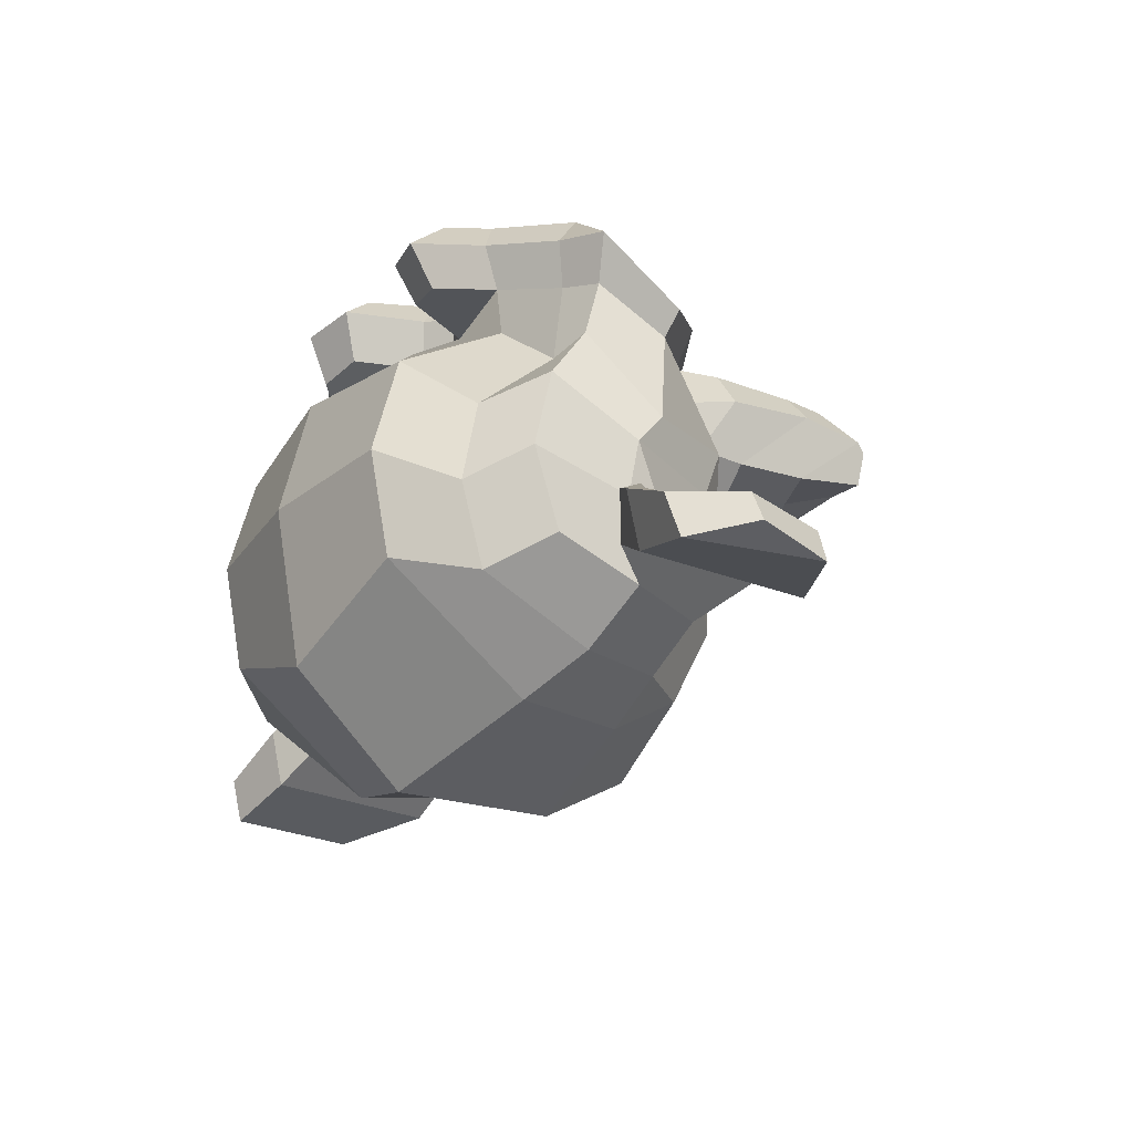
<metadata>
{"format":"obj","ext":"obj","renderer":"f3d","projection":"perspective","resolution":1024,"background":"white","views":[{"elev":-25.7,"azim":-122.9,"up":"+Z"}]}
</metadata>
<code>
o Suzanne
v 0.2721 0.4548 0.7817
v -0.6029 0.4548 0.7817
v 0.3346 0.3845 0.7035
v -0.6654 0.3845 0.7035
v 0.3815 0.3454 0.5942
v -0.7122 0.3454 0.5942
v 0.1862 0.2673 0.6332
v -0.5169 0.2673 0.6332
v 0.1862 0.322 0.7348
v -0.5169 0.322 0.7348
v 0.1862 0.4236 0.7973
v -0.5169 0.4236 0.7973
v 0.1081 0.4548 0.8129
v -0.4388 0.4548 0.8129
v 0.03776 0.3845 0.7582
v -0.3685 0.3845 0.7582
v -0.009117 0.3454 0.6645
v -0.3216 0.3454 0.6645
v -0.08724 0.5329 0.6723
v -0.2435 0.5329 0.6723
v -0.02474 0.5329 0.7582
v -0.306 0.5329 0.7582
v 0.07682 0.5329 0.8129
v -0.4076 0.5329 0.8129
v 0.1081 0.6189 0.8129
v -0.4388 0.6189 0.8129
v 0.03776 0.6814 0.7582
v -0.3685 0.6814 0.7582
v -0.009117 0.7282 0.6645
v -0.3216 0.7282 0.6645
v 0.1862 0.8064 0.6332
v -0.5169 0.8064 0.6332
v 0.1862 0.7439 0.7348
v -0.5169 0.7439 0.7348
v 0.1862 0.6501 0.7973
v -0.5169 0.6501 0.7973
v 0.2721 0.6189 0.7817
v -0.6029 0.6189 0.7817
v 0.3346 0.6814 0.7035
v -0.6654 0.6814 0.7035
v 0.3815 0.7282 0.5942
v -0.7122 0.7282 0.5942
v 0.4596 0.5329 0.5785
v -0.7904 0.5329 0.5785
v 0.3971 0.5329 0.6879
v -0.7279 0.5329 0.6879
v 0.3034 0.5329 0.7738
v -0.6341 0.5329 0.7738
v 0.3112 0.5329 0.7895
v -0.6419 0.5329 0.7895
v 0.2799 0.6267 0.7973
v -0.6107 0.6267 0.7973
v 0.1862 0.6657 0.8207
v -0.5169 0.6657 0.8207
v 0.1003 0.6267 0.8363
v -0.431 0.6267 0.8363
v 0.06119 0.5329 0.8363
v -0.3919 0.5329 0.8363
v 0.1003 0.447 0.8363
v -0.431 0.447 0.8363
v 0.1862 0.5329 0.8442
v -0.5169 0.5329 0.8442
v 0.1862 0.4079 0.8207
v -0.5169 0.4079 0.8207
v 0.2799 0.447 0.7973
v -0.6107 0.447 0.7973
v -0.1654 0.7204 0.7582
v -0.1654 0.6423 0.8363
v -0.1654 -0.3889 0.7504
v -0.1654 -0.02957 0.7973
v -0.1654 0.1032 0.8129
v -0.1654 -0.4827 0.7348
v -0.1654 0.697 0.6176
v -0.1654 0.8611 0.5863
v -0.1654 1.189 -0.5308
v -0.1654 0.8532 -0.8355
v -0.1654 0.3611 -0.8121
v -0.1654 -0.09207 -0.3355
v 0.03776 0.1032 0.5785
v -0.3685 0.1032 0.5785
v 0.1471 -0.1468 0.5863
v -0.4779 -0.1468 0.5863
v 0.1862 -0.4046 0.5863
v -0.5169 -0.4046 0.5863
v 0.2018 -0.5999 0.5473
v -0.5326 -0.5999 0.5473
v 0.1628 -0.6546 0.5395
v -0.4935 -0.6546 0.5395
v 0.01432 -0.678 0.5707
v -0.3451 -0.678 0.5707
v -0.1654 -0.6936 0.5942
v 0.2721 0.1501 0.5473
v -0.6029 0.1501 0.5473
v 0.4674 0.2517 0.5551
v -0.7982 0.2517 0.5551
v 0.6628 0.4392 0.4613
v -0.9935 0.4392 0.4613
v 0.694 0.7204 0.6098
v -1.025 0.7204 0.6098
v 0.5456 0.7751 0.641
v -0.8763 0.7751 0.641
v 0.3268 0.8923 0.7035
v -0.6576 0.8923 0.7035
v 0.1549 1.049 0.7504
v -0.4857 1.049 0.7504
v -0.009117 1.009 0.7738
v -0.3216 1.009 0.7738
v -0.1029 0.7829 0.766
v -0.2279 0.7829 0.766
v -0.001305 0.7048 0.7895
v -0.3294 0.7048 0.7895
v -0.04037 0.5954 0.7817
v -0.2904 0.5954 0.7817
v 0.03776 0.3845 0.7582
v -0.3685 0.3845 0.7582
v 0.2096 0.3064 0.7192
v -0.5404 0.3064 0.7192
v 0.3268 0.3532 0.6879
v -0.6576 0.3532 0.6879
v 0.4596 0.4782 0.6645
v -0.7904 0.4782 0.6645
v 0.4753 0.5876 0.6645
v -0.806 0.5876 0.6645
v 0.4362 0.6657 0.6801
v -0.7669 0.6657 0.6801
v 0.2643 0.7282 0.7348
v -0.5951 0.7282 0.7348
v 0.08463 0.7595 0.7738
v -0.4154 0.7595 0.7738
v -0.1654 -0.4749 0.7504
v -0.05599 -0.428 0.7504
v -0.2747 -0.428 0.7504
v -0.04818 -0.5452 0.727
v -0.2826 -0.5452 0.727
v -0.1029 -0.5921 0.7113
v -0.2279 -0.5921 0.7113
v -0.1654 -0.5999 0.7035
v -0.1654 0.09543 0.766
v -0.1654 0.1501 0.7582
v -0.06381 0.1423 0.7582
v -0.2669 0.1423 0.7582
v -0.04037 0.06418 0.766
v -0.2904 0.06418 0.766
v -0.07943 0.001684 0.7582
v -0.2513 0.001684 0.7582
v 0.2331 0.2439 0.6879
v -0.5638 0.2439 0.6879
v 0.4518 0.3454 0.641
v -0.7826 0.3454 0.641
v 0.5612 0.4939 0.6176
v -0.8919 0.4939 0.6176
v 0.5768 0.6657 0.6723
v -0.9076 0.6657 0.6723
v 0.5221 0.7048 0.7426
v -0.8529 0.7048 0.7426
v 0.2721 0.8376 0.8129
v -0.6029 0.8376 0.8129
v 0.1471 0.9314 0.852
v -0.4779 0.9314 0.852
v 0.03776 0.9079 0.8676
v -0.3685 0.9079 0.8676
v -0.06381 0.7204 0.8598
v -0.2669 0.7204 0.8598
v -0.04037 0.1892 0.8285
v -0.2904 0.1892 0.8285
v 0.04557 -0.1546 0.727
v -0.3763 -0.1546 0.727
v 0.08463 -0.4124 0.7035
v -0.4154 -0.4124 0.7035
v 0.1003 -0.5296 0.6801
v -0.431 -0.5296 0.6801
v 0.06901 -0.6233 0.6488
v -0.3997 -0.6233 0.6488
v -0.001305 -0.6389 0.6488
v -0.3294 -0.6389 0.6488
v -0.1654 -0.6546 0.6567
v -0.1654 0.3376 0.7426
v -0.1654 0.5017 0.7817
v 0.1628 0.7673 0.7582
v -0.4935 0.7673 0.7582
v -0.001305 0.4314 0.766
v -0.3294 0.4314 0.766
v -0.03256 0.5017 0.7738
v -0.2982 0.5017 0.7738
v -0.04818 -0.3968 0.7504
v -0.2826 -0.3968 0.7504
v -0.08724 -0.1546 0.766
v -0.2435 -0.1546 0.766
v -0.1654 -0.1546 0.766
v -0.1654 -0.03738 0.7582
v -0.07162 0.01731 0.7973
v -0.2591 0.01731 0.7973
v -0.03256 0.06418 0.8129
v -0.2982 0.06418 0.8129
v -0.05599 0.1579 0.7973
v -0.2747 0.1579 0.7973
v -0.1263 0.1657 0.7973
v -0.2044 0.1657 0.7973
v -0.1654 0.08762 0.8442
v -0.1185 0.1423 0.8285
v -0.2122 0.1423 0.8285
v -0.07162 0.1345 0.8285
v -0.2591 0.1345 0.8285
v -0.05599 0.06418 0.8442
v -0.2747 0.06418 0.8442
v -0.08724 0.04075 0.8207
v -0.2435 0.04075 0.8207
v -0.1654 0.001684 0.8207
v 0.09244 -0.02175 0.5707
v -0.4232 -0.02175 0.5707
v -0.001305 0.04856 0.727
v -0.3294 0.04856 0.727
v 0.01432 -0.02175 0.727
v -0.3451 -0.02175 0.727
v 0.06901 0.04075 0.5707
v -0.3997 0.04075 0.5707
v -0.1654 -0.5843 0.7035
v -0.1185 -0.5764 0.7035
v -0.2122 -0.5764 0.7035
v -0.07162 -0.5296 0.727
v -0.2591 -0.5296 0.727
v -0.07162 -0.4514 0.7426
v -0.2591 -0.4514 0.7426
v -0.1654 -0.4905 0.6723
v -0.07162 -0.4593 0.6801
v -0.2591 -0.4593 0.6801
v -0.07162 -0.5218 0.6567
v -0.2591 -0.5218 0.6567
v -0.1185 -0.5608 0.6488
v -0.2122 -0.5608 0.6488
v -0.1654 -0.5686 0.6488
v 0.006508 0.5095 0.7973
v -0.3372 0.5095 0.7973
v 0.02213 0.447 0.7895
v -0.3529 0.447 0.7895
v 0.1706 0.7204 0.7738
v -0.5013 0.7204 0.7738
v 0.1081 0.7126 0.7895
v -0.4388 0.7126 0.7895
v 0.2565 0.6892 0.7895
v -0.5872 0.6892 0.7895
v 0.3971 0.6423 0.7113
v -0.7279 0.6423 0.7113
v 0.4206 0.5798 0.7035
v -0.7513 0.5798 0.7035
v 0.4128 0.4861 0.6957
v -0.7435 0.4861 0.6957
v 0.3112 0.3923 0.7348
v -0.6419 0.3923 0.7348
v 0.2096 0.3532 0.7582
v -0.5404 0.3532 0.7582
v 0.06119 0.4001 0.7973
v -0.3919 0.4001 0.7973
v 0.01432 0.5876 0.7973
v -0.3451 0.5876 0.7973
v 0.04557 0.6657 0.7973
v -0.3763 0.6657 0.7973
v 0.06901 0.6501 0.7738
v -0.3997 0.6501 0.7738
v 0.02994 0.5876 0.7738
v -0.3607 0.5876 0.7738
v 0.07682 0.4157 0.7738
v -0.4076 0.4157 0.7738
v 0.2096 0.3767 0.7426
v -0.5404 0.3767 0.7426
v 0.2956 0.4079 0.7192
v -0.6263 0.4079 0.7192
v 0.3815 0.5017 0.6879
v -0.7122 0.5017 0.6879
v 0.3893 0.572 0.6879
v -0.7201 0.572 0.6879
v 0.3659 0.6267 0.6957
v -0.6966 0.6267 0.6957
v 0.2487 0.6814 0.766
v -0.5794 0.6814 0.766
v 0.1159 0.6892 0.7817
v -0.4466 0.6892 0.7817
v 0.1706 0.697 0.766
v -0.5013 0.697 0.766
v 0.03776 0.4626 0.766
v -0.3685 0.4626 0.766
v 0.02994 0.5173 0.766
v -0.3607 0.5173 0.766
v -0.05599 0.7517 0.6254
v -0.2747 0.7517 0.6254
v 0.02994 0.9548 0.6332
v -0.3607 0.9548 0.6332
v 0.1706 0.9782 0.6098
v -0.5013 0.9782 0.6098
v 0.319 0.8454 0.5707
v -0.6497 0.8454 0.5707
v 0.5143 0.7439 0.5082
v -0.8451 0.7439 0.5082
v 0.6315 0.697 0.477
v -0.9622 0.697 0.477
v 0.6081 0.4548 0.391
v -0.9388 0.4548 0.391
v 0.4362 0.2907 0.4301
v -0.7669 0.2907 0.4301
v 0.2721 0.197 0.4848
v -0.6029 0.197 0.4848
v -0.1654 1.189 0.3051
v -0.1654 1.275 -0.06209
v -0.1654 0.09543 -0.6558
v -0.1654 -0.1702 0.2035
v -0.1654 -0.6858 0.477
v -0.1654 -0.5139 0.3598
v -0.1654 -0.2796 0.3363
v -0.1654 -0.1936 0.2973
v 0.6862 0.5251 0.07072
v -1.017 0.5251 0.07072
v 0.694 0.6111 -0.03084
v -1.025 0.6111 -0.03084
v 0.6081 0.5564 -0.4215
v -0.9388 0.5564 -0.4215
v 0.2956 0.7282 -0.6871
v -0.6263 0.7282 -0.6871
v 0.569 0.2439 0.08635
v -0.8997 0.2439 0.08635
v 0.4284 0.1657 -0.148
v -0.7591 0.1657 -0.148
v 0.4753 0.2829 -0.4137
v -0.806 0.2829 -0.4137
v 0.1706 0.3454 -0.648
v -0.5013 0.3454 -0.648
v 0.06901 -0.06082 0.4223
v -0.3997 -0.06082 0.4223
v 0.01432 -0.1233 0.2738
v -0.3451 -0.1233 0.2738
v 0.1237 -0.4202 0.3988
v -0.4544 -0.4202 0.3988
v 0.08463 -0.2093 0.4067
v -0.4154 -0.2093 0.4067
v 0.1628 -0.6233 0.4145
v -0.4935 -0.6233 0.4145
v -0.02474 -0.4671 0.3832
v -0.306 -0.4671 0.3832
v -0.04037 -0.2483 0.3754
v -0.2904 -0.2483 0.3754
v -0.001305 -0.6546 0.4535
v -0.3294 -0.6546 0.4535
v 0.05338 0.009497 0.4457
v -0.3841 0.009497 0.4457
v 0.04557 0.06418 0.4848
v -0.3763 0.06418 0.4848
v 0.03776 0.1189 0.516
v -0.3685 0.1189 0.516
v 0.04557 -0.09988 0.1801
v -0.3763 -0.09988 0.1801
v 0.1315 -0.02175 -0.2496
v -0.4622 -0.02175 -0.2496
v 0.1784 0.1423 -0.523
v -0.5091 0.1423 -0.523
v 0.2878 1.158 -0.3668
v -0.6185 1.158 -0.3668
v 0.2878 1.22 -0.05428
v -0.6185 1.22 -0.05428
v 0.2878 1.142 0.2504
v -0.6185 1.142 0.2504
v 0.2956 0.8142 0.4457
v -0.6263 0.8142 0.4457
v 0.5612 0.697 0.352
v -0.8919 0.697 0.352
v 0.4674 0.7439 0.2973
v -0.7982 0.7439 0.2973
v 0.4753 0.9939 0.07072
v -0.806 0.9939 0.07072
v 0.6315 0.8532 0.141
v -0.9622 0.8532 0.141
v 0.6315 0.9079 -0.1012
v -0.9622 0.9079 -0.1012
v 0.4753 1.041 -0.1793
v -0.806 1.041 -0.1793
v 0.4753 0.9704 -0.4293
v -0.806 0.9704 -0.4293
v 0.6315 0.8298 -0.3433
v -0.9622 0.8298 -0.3433
v 0.4518 0.6189 -0.5699
v -0.7826 0.6189 -0.5699
v 0.319 0.3142 -0.5308
v -0.6497 0.3142 -0.5308
v 0.6549 0.6189 -0.1871
v -0.9857 0.6189 -0.1871
v 0.2409 0.1189 0.1645
v -0.5716 0.1189 0.1645
v 0.2643 0.09543 -0.1949
v -0.5951 0.09543 -0.1949
v 0.7253 0.697 -0.2183
v -1.056 0.697 -0.2183
v 0.6081 0.1501 -0.109
v -0.9388 0.1501 -0.109
v 0.8737 0.1892 -0.3121
v -1.204 0.1892 -0.3121
v 1.116 0.3454 -0.4137
v -1.447 0.3454 -0.4137
v 1.186 0.6111 -0.4058
v -1.517 0.6111 -0.4058
v 1.069 0.7986 -0.4058
v -1.4 0.7986 -0.4058
v 0.8581 0.7673 -0.2965
v -1.189 0.7673 -0.2965
v 0.8503 0.7048 -0.273
v -1.181 0.7048 -0.273
v 1.022 0.7282 -0.3746
v -1.353 0.7282 -0.3746
v 1.1 0.5798 -0.3902
v -1.431 0.5798 -0.3902
v 1.046 0.3689 -0.3902
v -1.376 0.3689 -0.3902
v 0.8659 0.2517 -0.2887
v -1.197 0.2517 -0.2887
v 0.6628 0.2204 -0.1168
v -0.9935 0.2204 -0.1168
v 0.7565 0.6501 -0.2027
v -1.087 0.6501 -0.2027
v 0.7799 0.5954 -0.273
v -1.111 0.5954 -0.273
v 0.7174 0.2673 -0.1949
v -1.048 0.2673 -0.1949
v 0.8737 0.2907 -0.3512
v -1.204 0.2907 -0.3512
v 1.022 0.3845 -0.4293
v -1.353 0.3845 -0.4293
v 1.069 0.5407 -0.4293
v -1.4 0.5407 -0.4293
v 1.007 0.6501 -0.4215
v -1.337 0.6501 -0.4215
v 0.8581 0.6345 -0.3433
v -1.189 0.6345 -0.3433
v 0.6784 0.5798 -0.1949
v -1.009 0.5798 -0.1949
v 0.6706 0.4626 -0.2574
v -1.001 0.4626 -0.2574
v 0.5924 0.3845 -0.2574
v -0.9232 0.3845 -0.2574
v 0.6549 0.3767 -0.2574
v -0.9857 0.3767 -0.2574
v 0.6784 0.3064 -0.2574
v -1.009 0.3064 -0.2574
v 0.6471 0.2751 -0.2574
v -0.9779 0.2751 -0.2574
v 0.5612 0.2907 -0.05428
v -0.8919 0.2907 -0.05428
v 0.5534 0.2673 -0.1558
v -0.8841 0.2673 -0.1558
v 0.5534 0.3298 -0.1715
v -0.8841 0.3298 -0.1715
v 0.6315 0.4939 -0.1949
v -0.9622 0.4939 -0.1949
v 0.7253 0.5329 -0.2496
v -1.056 0.5329 -0.2496
v 0.7253 0.5251 -0.3043
v -1.056 0.5251 -0.3043
v 0.6471 0.2751 -0.3043
v -0.9779 0.2751 -0.3043
v 0.6862 0.3064 -0.3043
v -1.017 0.3064 -0.3043
v 0.6628 0.3689 -0.3043
v -0.9935 0.3689 -0.3043
v 0.6003 0.3845 -0.3043
v -0.931 0.3845 -0.3043
v 0.6784 0.4626 -0.3043
v -1.009 0.4626 -0.3043
v 0.8737 0.6189 -0.398
v -1.204 0.6189 -0.398
v 1.022 0.6345 -0.4683
v -1.353 0.6345 -0.4683
v 1.092 0.5329 -0.4762
v -1.423 0.5329 -0.4762
v 1.046 0.3767 -0.4683
v -1.376 0.3767 -0.4683
v 0.8815 0.2907 -0.4058
v -1.212 0.2907 -0.4058
v 0.7174 0.2751 -0.2496
v -1.048 0.2751 -0.2496
v 0.7878 0.5798 -0.3277
v -1.118 0.5798 -0.3277
v 0.7253 0.4001 -0.3121
v -1.056 0.4001 -0.3121
v 0.7721 0.3532 -0.3199
v -1.103 0.3532 -0.3199
v 0.8346 0.4157 -0.3512
v -1.165 0.4157 -0.3512
v 0.7956 0.4626 -0.3355
v -1.126 0.4626 -0.3355
v 0.8503 0.5251 -0.359
v -1.181 0.5251 -0.359
v 0.8893 0.4782 -0.3668
v -1.22 0.4782 -0.3668
v 0.944 0.5017 -0.3746
v -1.275 0.5017 -0.3746
v 0.9206 0.5642 -0.3746
v -1.251 0.5642 -0.3746
v 0.8581 0.7282 -0.4683
v -1.189 0.7282 -0.4683
v 1.085 0.7595 -0.5308
v -1.415 0.7595 -0.5308
v 1.202 0.5876 -0.484
v -1.533 0.5876 -0.484
v 1.147 0.3454 -0.5152
v -1.478 0.3454 -0.5152
v 0.8737 0.2048 -0.4762
v -1.204 0.2048 -0.4762
v 0.6237 0.1657 -0.3121
v -0.9544 0.1657 -0.3121
v 0.694 0.6736 -0.3668
v -1.025 0.6736 -0.3668
f 47 1 3 45
f 4 2 48 46
f 45 3 5 43
f 6 4 46 44
f 3 9 7 5
f 8 10 4 6
f 1 11 9 3
f 10 12 2 4
f 11 13 15 9
f 16 14 12 10
f 9 15 17 7
f 18 16 10 8
f 15 21 19 17
f 20 22 16 18
f 13 23 21 15
f 22 24 14 16
f 23 25 27 21
f 28 26 24 22
f 21 27 29 19
f 30 28 22 20
f 27 33 31 29
f 32 34 28 30
f 25 35 33 27
f 34 36 26 28
f 35 37 39 33
f 40 38 36 34
f 33 39 41 31
f 42 40 34 32
f 39 45 43 41
f 44 46 40 42
f 37 47 45 39
f 46 48 38 40
f 47 37 51 49
f 52 38 48 50
f 37 35 53 51
f 54 36 38 52
f 35 25 55 53
f 56 26 36 54
f 25 23 57 55
f 58 24 26 56
f 23 13 59 57
f 60 14 24 58
f 13 11 63 59
f 64 12 14 60
f 11 1 65 63
f 66 2 12 64
f 1 47 49 65
f 50 48 2 66
f 61 65 49
f 50 66 62
f 63 65 61
f 62 66 64
f 61 59 63
f 64 60 62
f 61 57 59
f 60 58 62
f 61 55 57
f 58 56 62
f 61 53 55
f 56 54 62
f 61 51 53
f 54 52 62
f 61 49 51
f 52 50 62
f 89 174 176 91
f 176 175 90 91
f 87 172 174 89
f 175 173 88 90
f 85 170 172 87
f 173 171 86 88
f 83 168 170 85
f 171 169 84 86
f 81 166 168 83
f 169 167 82 84
f 79 92 146 164
f 147 93 80 165
f 92 94 148 146
f 149 95 93 147
f 94 96 150 148
f 151 97 95 149
f 96 98 152 150
f 153 99 97 151
f 98 100 154 152
f 155 101 99 153
f 100 102 156 154
f 157 103 101 155
f 102 104 158 156
f 159 105 103 157
f 104 106 160 158
f 161 107 105 159
f 106 108 162 160
f 163 109 107 161
f 108 67 68 162
f 68 67 109 163
f 110 128 160 162
f 161 129 111 163
f 128 179 158 160
f 159 180 129 161
f 126 156 158 179
f 159 157 127 180
f 124 154 156 126
f 157 155 125 127
f 122 152 154 124
f 155 153 123 125
f 120 150 152 122
f 153 151 121 123
f 118 148 150 120
f 151 149 119 121
f 116 146 148 118
f 149 147 117 119
f 114 164 146 116
f 147 165 115 117
f 114 181 177 164
f 177 182 115 165
f 110 162 68 112
f 68 163 111 113
f 112 68 178 183
f 178 68 113 184
f 177 181 183 178
f 184 182 177 178
f 135 137 176 174
f 176 137 136 175
f 133 135 174 172
f 175 136 134 173
f 131 133 172 170
f 173 134 132 171
f 166 187 185 168
f 186 188 167 169
f 131 170 168 185
f 169 171 132 186
f 144 190 189 187
f 189 190 145 188
f 185 187 189 69
f 189 188 186 69
f 130 131 185 69
f 186 132 130 69
f 142 193 191 144
f 192 194 143 145
f 140 195 193 142
f 194 196 141 143
f 139 197 195 140
f 196 198 139 141
f 138 71 197 139
f 198 71 138 139
f 190 144 191 70
f 192 145 190 70
f 70 191 206 208
f 207 192 70 208
f 71 199 200 197
f 201 199 71 198
f 197 200 202 195
f 203 201 198 196
f 195 202 204 193
f 205 203 196 194
f 193 204 206 191
f 207 205 194 192
f 199 204 202 200
f 203 205 199 201
f 199 208 206 204
f 207 208 199 205
f 139 140 164 177
f 165 141 139 177
f 140 142 211 164
f 212 143 141 165
f 142 144 213 211
f 214 145 143 212
f 144 187 166 213
f 167 188 145 214
f 81 209 213 166
f 214 210 82 167
f 209 215 211 213
f 212 216 210 214
f 79 164 211 215
f 212 165 80 216
f 131 130 72 222
f 72 130 132 223
f 133 131 222 220
f 223 132 134 221
f 135 133 220 218
f 221 134 136 219
f 137 135 218 217
f 219 136 137 217
f 217 218 229 231
f 230 219 217 231
f 218 220 227 229
f 228 221 219 230
f 220 222 225 227
f 226 223 221 228
f 222 72 224 225
f 224 72 223 226
f 224 231 229 225
f 230 231 224 226
f 225 229 227
f 228 230 226
f 183 181 234 232
f 235 182 184 233
f 112 183 232 254
f 233 184 113 255
f 110 112 254 256
f 255 113 111 257
f 181 114 252 234
f 253 115 182 235
f 114 116 250 252
f 251 117 115 253
f 116 118 248 250
f 249 119 117 251
f 118 120 246 248
f 247 121 119 249
f 120 122 244 246
f 245 123 121 247
f 122 124 242 244
f 243 125 123 245
f 124 126 240 242
f 241 127 125 243
f 126 179 236 240
f 237 180 127 241
f 179 128 238 236
f 239 129 180 237
f 128 110 256 238
f 257 111 129 239
f 238 256 258 276
f 259 257 239 277
f 236 238 276 278
f 277 239 237 279
f 240 236 278 274
f 279 237 241 275
f 242 240 274 272
f 275 241 243 273
f 244 242 272 270
f 273 243 245 271
f 246 244 270 268
f 271 245 247 269
f 248 246 268 266
f 269 247 249 267
f 250 248 266 264
f 267 249 251 265
f 252 250 264 262
f 265 251 253 263
f 234 252 262 280
f 263 253 235 281
f 256 254 260 258
f 261 255 257 259
f 254 232 282 260
f 283 233 255 261
f 232 234 280 282
f 281 235 233 283
f 67 108 284 73
f 285 109 67 73
f 108 106 286 284
f 287 107 109 285
f 106 104 288 286
f 289 105 107 287
f 104 102 290 288
f 291 103 105 289
f 102 100 292 290
f 293 101 103 291
f 100 98 294 292
f 295 99 101 293
f 98 96 296 294
f 297 97 99 295
f 96 94 298 296
f 299 95 97 297
f 94 92 300 298
f 301 93 95 299
f 308 309 328 338
f 329 309 308 339
f 307 308 338 336
f 339 308 307 337
f 306 307 336 340
f 337 307 306 341
f 89 91 306 340
f 306 91 90 341
f 87 89 340 334
f 341 90 88 335
f 85 87 334 330
f 335 88 86 331
f 83 85 330 332
f 331 86 84 333
f 330 336 338 332
f 339 337 331 333
f 330 334 340 336
f 341 335 331 337
f 326 332 338 328
f 339 333 327 329
f 81 83 332 326
f 333 84 82 327
f 209 342 344 215
f 345 343 210 216
f 81 326 342 209
f 343 327 82 210
f 79 215 344 346
f 345 216 80 347
f 79 346 300 92
f 301 347 80 93
f 77 324 352 304
f 353 325 77 304
f 304 352 350 78
f 351 353 304 78
f 78 350 348 305
f 349 351 78 305
f 305 348 328 309
f 329 349 305 309
f 326 328 348 342
f 349 329 327 343
f 296 298 318 310
f 319 299 297 311
f 76 316 324 77
f 325 317 76 77
f 302 358 356 303
f 357 359 302 303
f 303 356 354 75
f 355 357 303 75
f 75 354 316 76
f 317 355 75 76
f 292 294 362 364
f 363 295 293 365
f 364 362 368 366
f 369 363 365 367
f 366 368 370 372
f 371 369 367 373
f 372 370 376 374
f 377 371 373 375
f 314 378 374 376
f 375 379 315 377
f 316 354 374 378
f 375 355 317 379
f 354 356 372 374
f 373 357 355 375
f 356 358 366 372
f 367 359 357 373
f 358 360 364 366
f 365 361 359 367
f 290 292 364 360
f 365 293 291 361
f 74 360 358 302
f 359 361 74 302
f 284 286 288 290
f 289 287 285 291
f 284 290 360 74
f 361 291 285 74
f 73 284 74
f 74 285 73
f 294 296 310 362
f 311 297 295 363
f 310 312 368 362
f 369 313 311 363
f 312 382 370 368
f 371 383 313 369
f 314 376 370 382
f 371 377 315 383
f 348 350 386 384
f 387 351 349 385
f 318 384 386 320
f 387 385 319 321
f 298 300 384 318
f 385 301 299 319
f 300 344 342 384
f 343 345 301 385
f 342 348 384
f 385 349 343
f 300 346 344
f 345 347 301
f 314 322 380 378
f 381 323 315 379
f 316 378 380 324
f 381 379 317 325
f 320 386 380 322
f 381 387 321 323
f 350 352 380 386
f 381 353 351 387
f 324 380 352
f 353 381 325
f 400 388 414 402
f 415 389 401 403
f 400 402 404 398
f 405 403 401 399
f 398 404 406 396
f 407 405 399 397
f 396 406 408 394
f 409 407 397 395
f 394 408 410 392
f 411 409 395 393
f 392 410 412 390
f 413 411 393 391
f 410 420 418 412
f 419 421 411 413
f 408 422 420 410
f 421 423 409 411
f 406 424 422 408
f 423 425 407 409
f 404 426 424 406
f 425 427 405 407
f 402 428 426 404
f 427 429 403 405
f 402 414 416 428
f 417 415 403 429
f 318 320 444 442
f 445 321 319 443
f 320 390 412 444
f 413 391 321 445
f 310 318 442 312
f 443 319 311 313
f 382 430 414 388
f 415 431 383 389
f 412 418 440 444
f 441 419 413 445
f 438 446 444 440
f 445 447 439 441
f 434 446 438 436
f 439 447 435 437
f 432 448 446 434
f 447 449 433 435
f 430 448 432 450
f 433 449 431 451
f 414 430 450 416
f 451 431 415 417
f 312 448 430 382
f 431 449 313 383
f 312 442 446 448
f 447 443 313 449
f 442 444 446
f 447 445 443
f 416 450 452 476
f 453 451 417 477
f 450 432 462 452
f 463 433 451 453
f 432 434 460 462
f 461 435 433 463
f 434 436 458 460
f 459 437 435 461
f 436 438 456 458
f 457 439 437 459
f 438 440 454 456
f 455 441 439 457
f 440 418 474 454
f 475 419 441 455
f 428 416 476 464
f 477 417 429 465
f 426 428 464 466
f 465 429 427 467
f 424 426 466 468
f 467 427 425 469
f 422 424 468 470
f 469 425 423 471
f 420 422 470 472
f 471 423 421 473
f 418 420 472 474
f 473 421 419 475
f 458 456 480 478
f 481 457 459 479
f 478 480 482 484
f 483 481 479 485
f 484 482 488 486
f 489 483 485 487
f 486 488 490 492
f 491 489 487 493
f 464 476 486 492
f 487 477 465 493
f 452 484 486 476
f 487 485 453 477
f 452 462 478 484
f 479 463 453 485
f 458 478 462 460
f 463 479 459 461
f 454 474 480 456
f 481 475 455 457
f 472 482 480 474
f 481 483 473 475
f 470 488 482 472
f 483 489 471 473
f 468 490 488 470
f 489 491 469 471
f 466 492 490 468
f 491 493 467 469
f 464 492 466
f 467 493 465
f 392 390 504 502
f 505 391 393 503
f 394 392 502 500
f 503 393 395 501
f 396 394 500 498
f 501 395 397 499
f 398 396 498 496
f 499 397 399 497
f 400 398 496 494
f 497 399 401 495
f 388 400 494 506
f 495 401 389 507
f 494 502 504 506
f 505 503 495 507
f 494 496 500 502
f 501 497 495 503
f 496 498 500
f 501 499 497
f 314 382 388 506
f 389 383 315 507
f 314 506 504 322
f 505 507 315 323
f 320 322 504 390
f 505 323 321 391

</code>
